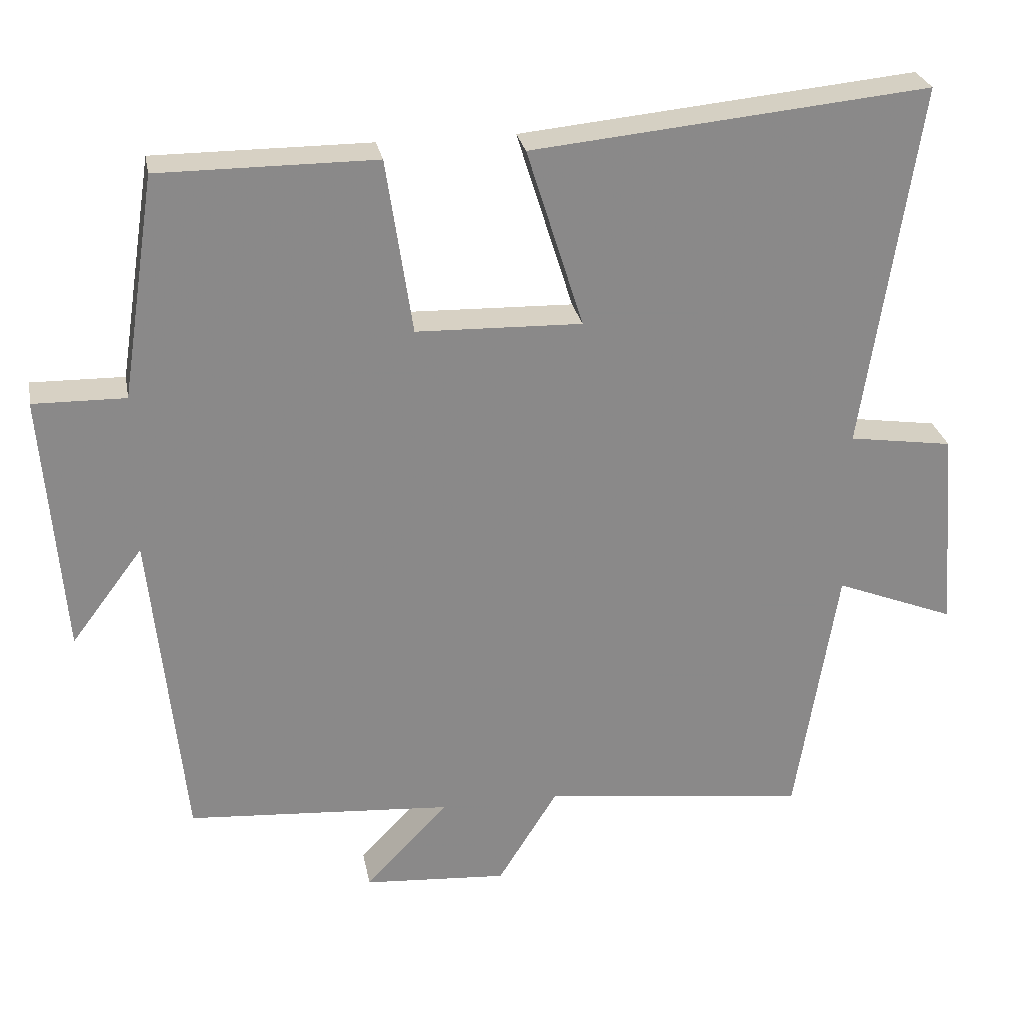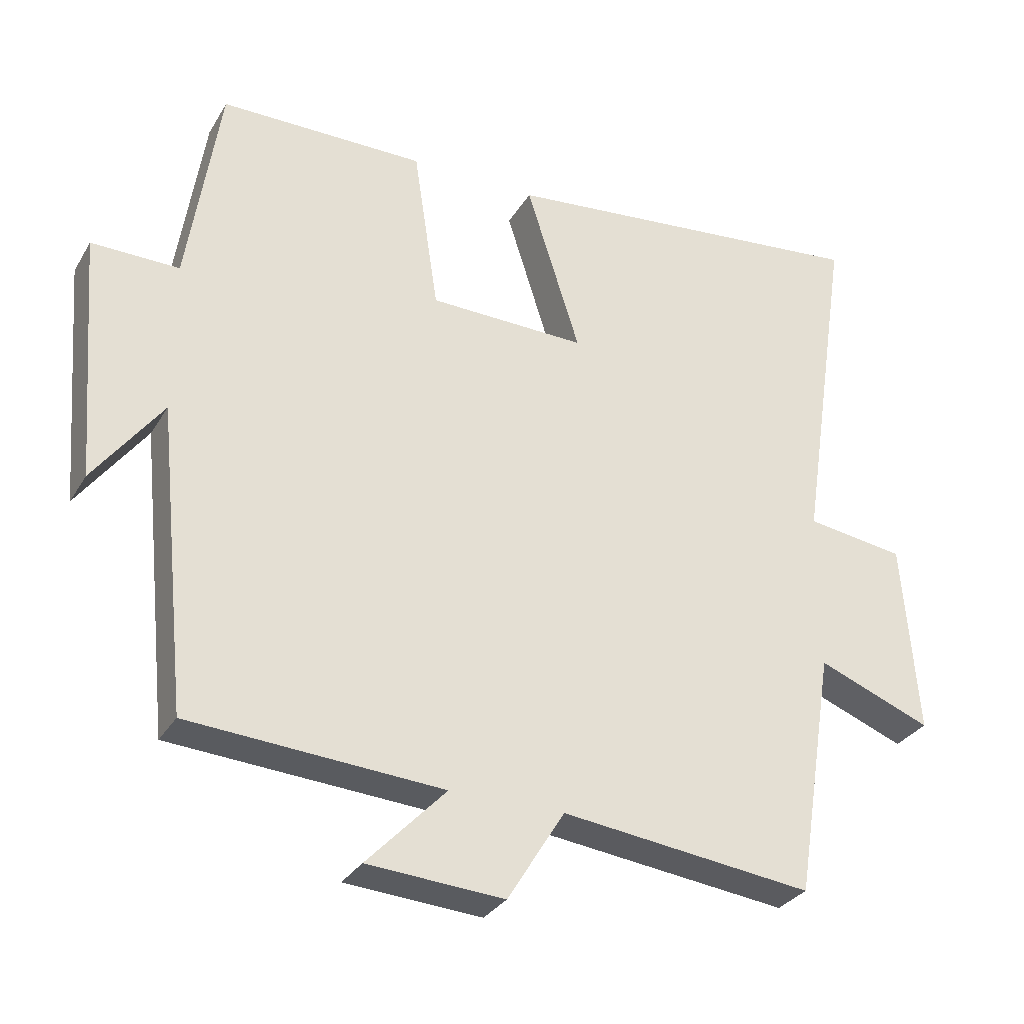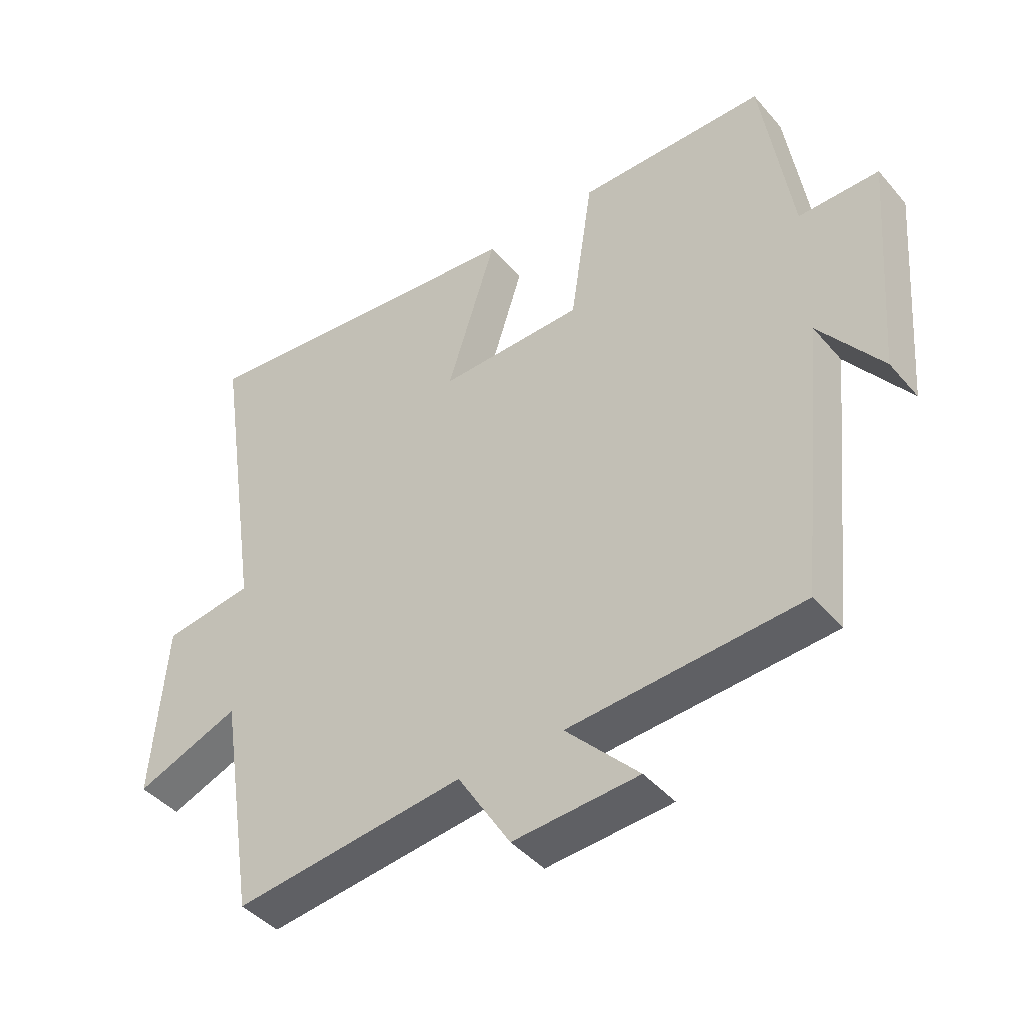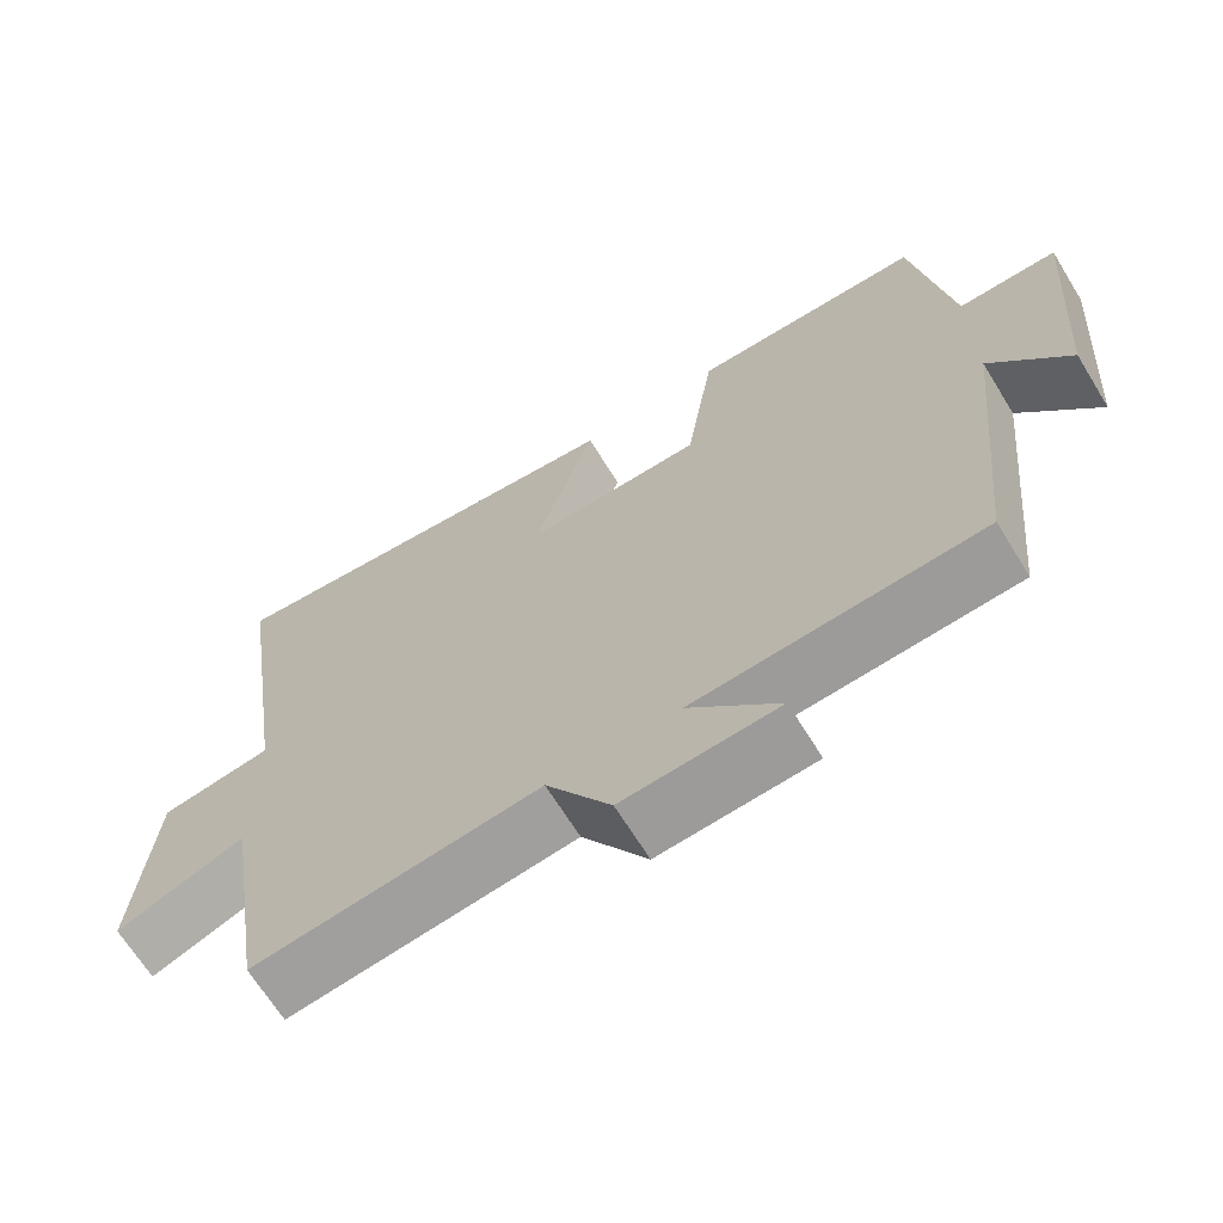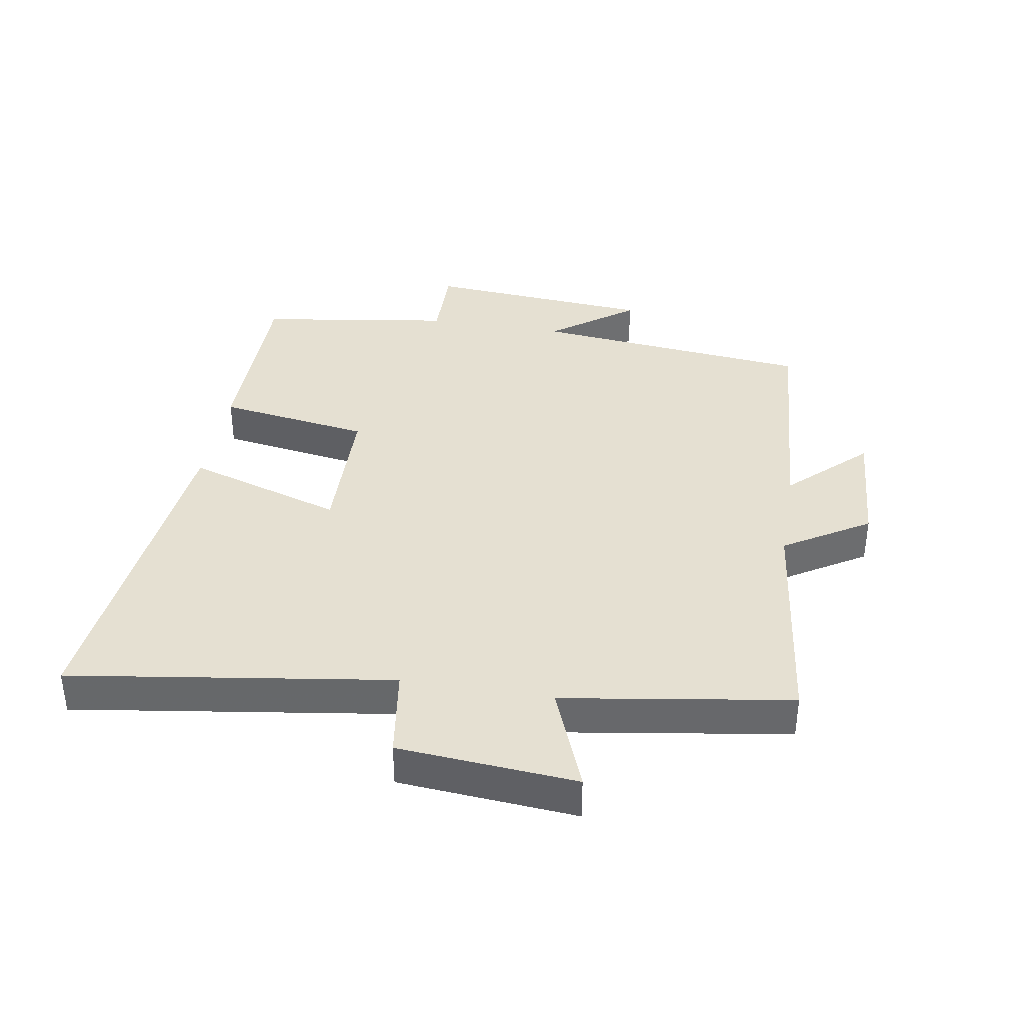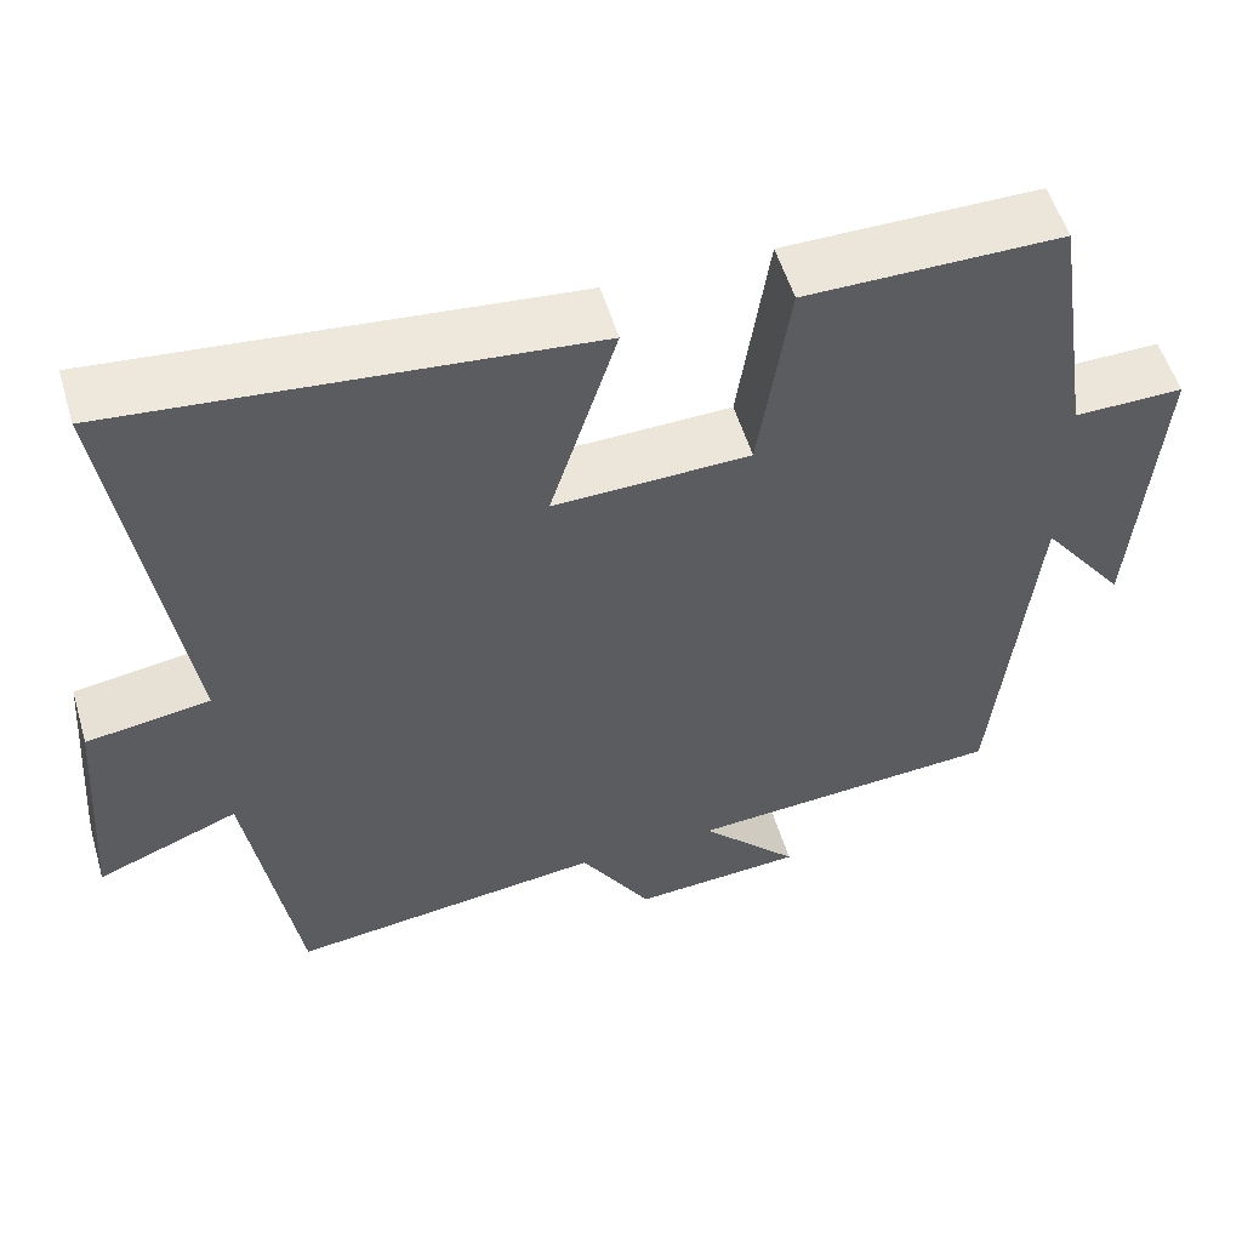
<metadata>
{"format":"obj","ext":"obj","renderer":"f3d","projection":"perspective","resolution":1024,"background":"white","views":[{"elev":27.1,"azim":-10.5,"up":"+Z"},{"elev":-30.6,"azim":-25.7,"up":"+Z"},{"elev":-43.2,"azim":-142.8,"up":"+Z"},{"elev":-67.3,"azim":-148.3,"up":"+Z"},{"elev":37.6,"azim":99.7,"up":"+Y"},{"elev":54.5,"azim":163.4,"up":"+Z"}]}
</metadata>
<code>
v 0.443 0.07 -0.545
v 0.078 0.07 -0.5
v -0.005 0.07 -0.634
v -0.203 0.07 -0.62
v -0.088 0.07 -0.5
v -0.455 0.07 -0.474
v -0.5 0.07 -0.032
v -0.599 0.07 -0.164
v -0.627 0.07 0.196
v -0.5 0.07 0.194
v -0.453 0.07 0.5
v -0.155 0.07 0.5
v -0.119 0.07 0.259
v 0.109 0.07 0.253
v 0.031 0.07 0.5
v 0.576 0.07 0.554
v 0.5 0.07 0.049
v 0.643 0.07 0.028
v 0.665 0.07 -0.252
v 0.5 0.07 -0.187
v 0.443 0 -0.545
v 0.078 0 -0.5
v -0.005 0 -0.634
v -0.203 0 -0.62
v -0.088 0 -0.5
v -0.455 0 -0.474
v -0.5 0 -0.032
v -0.599 0 -0.164
v -0.627 0 0.196
v -0.5 0 0.194
v -0.453 0 0.5
v -0.155 0 0.5
v -0.119 0 0.259
v 0.109 0 0.253
v 0.031 0 0.5
v 0.576 0 0.554
v 0.5 0 0.049
v 0.643 0 0.028
v 0.665 0 -0.252
v 0.5 0 -0.187
f 17 18 19 20
f 17 20 1 2
f 14 15 16 17
f 13 14 17 2
f 10 11 12 13
f 10 13 2 3
f 7 8 9 10
f 5 6 7 10
f 5 10 3
f 3 4 5
f 40 39 38 37
f 22 21 40 37
f 37 36 35 34
f 22 37 34 33
f 33 32 31 30
f 23 22 33 30
f 30 29 28 27
f 30 27 26 25
f 23 30 25
f 25 24 23
f 1 21 22 2
f 2 22 23 3
f 3 23 24 4
f 4 24 25 5
f 5 25 26 6
f 6 26 27 7
f 7 27 28 8
f 8 28 29 9
f 9 29 30 10
f 10 30 31 11
f 11 31 32 12
f 12 32 33 13
f 13 33 34 14
f 14 34 35 15
f 15 35 36 16
f 16 36 37 17
f 17 37 38 18
f 18 38 39 19
f 19 39 40 20
f 20 40 21 1

</code>
